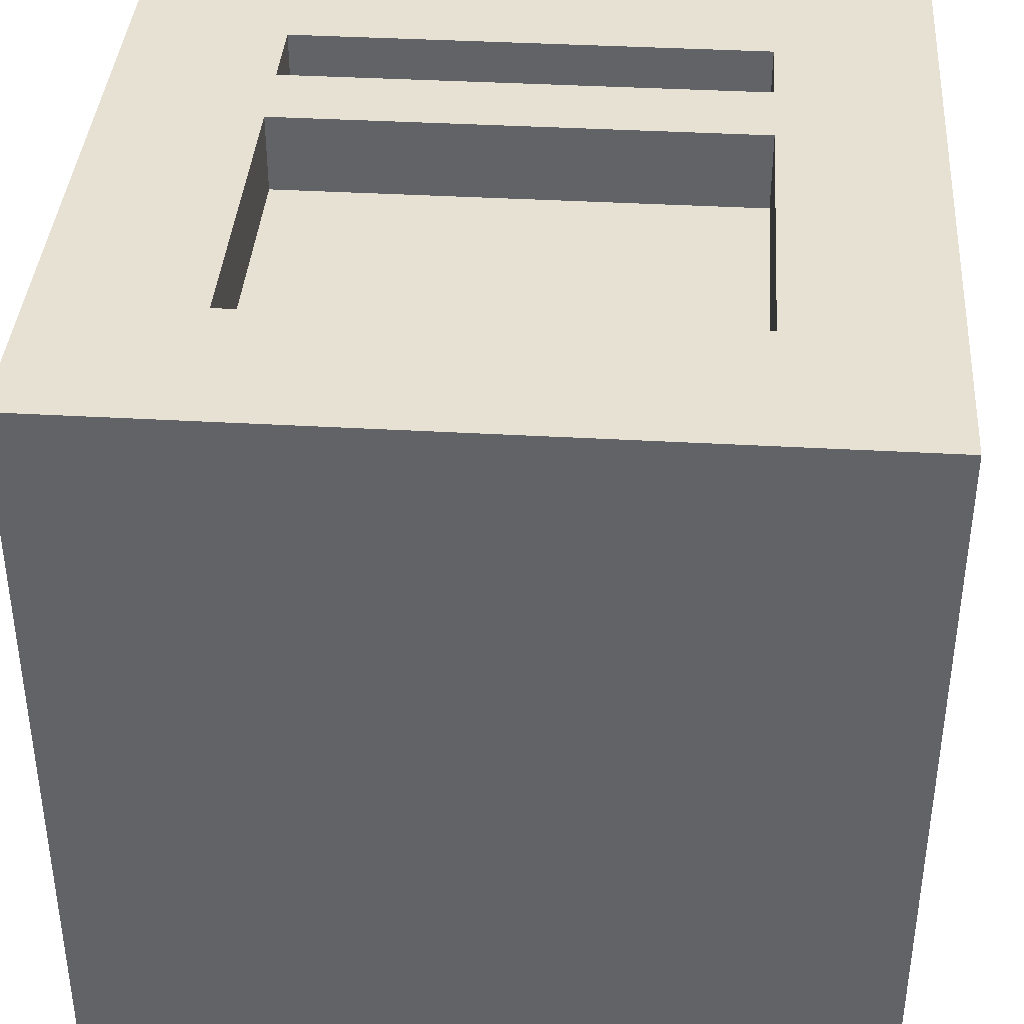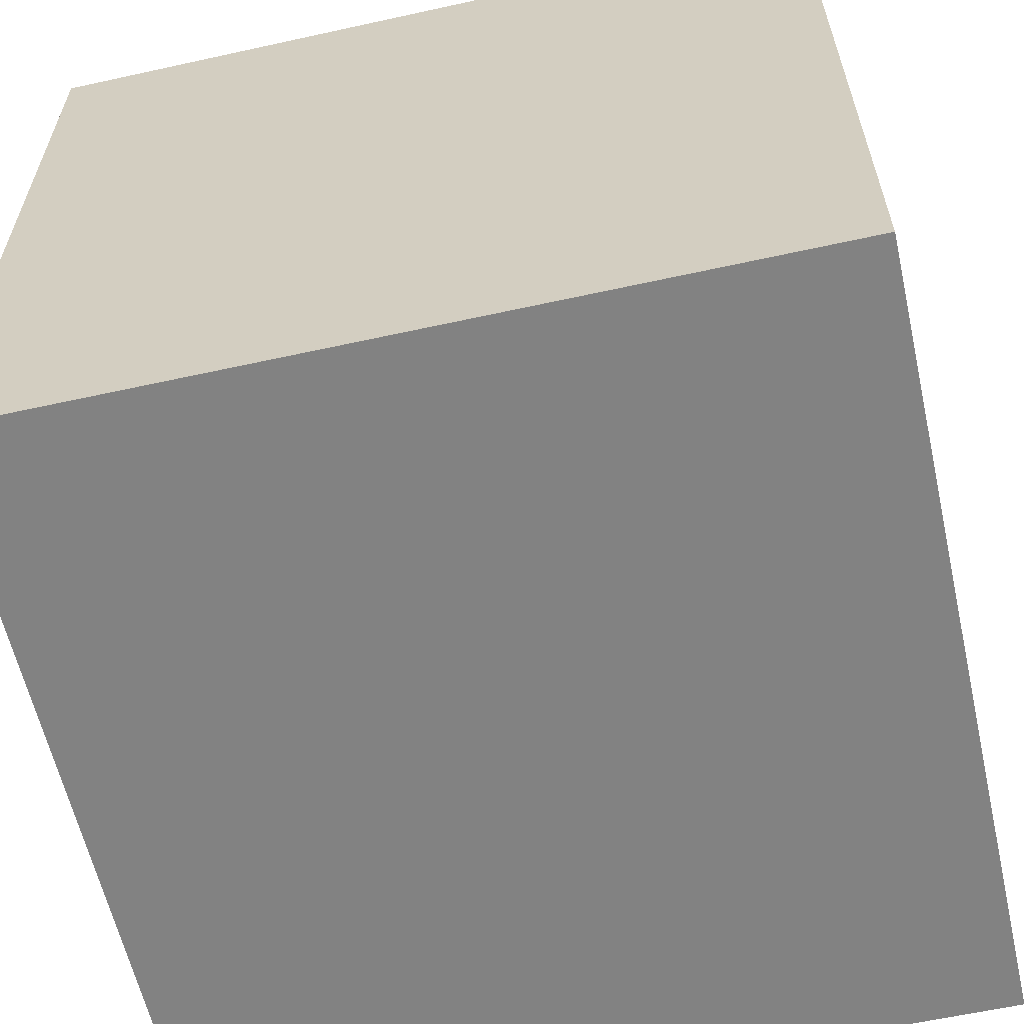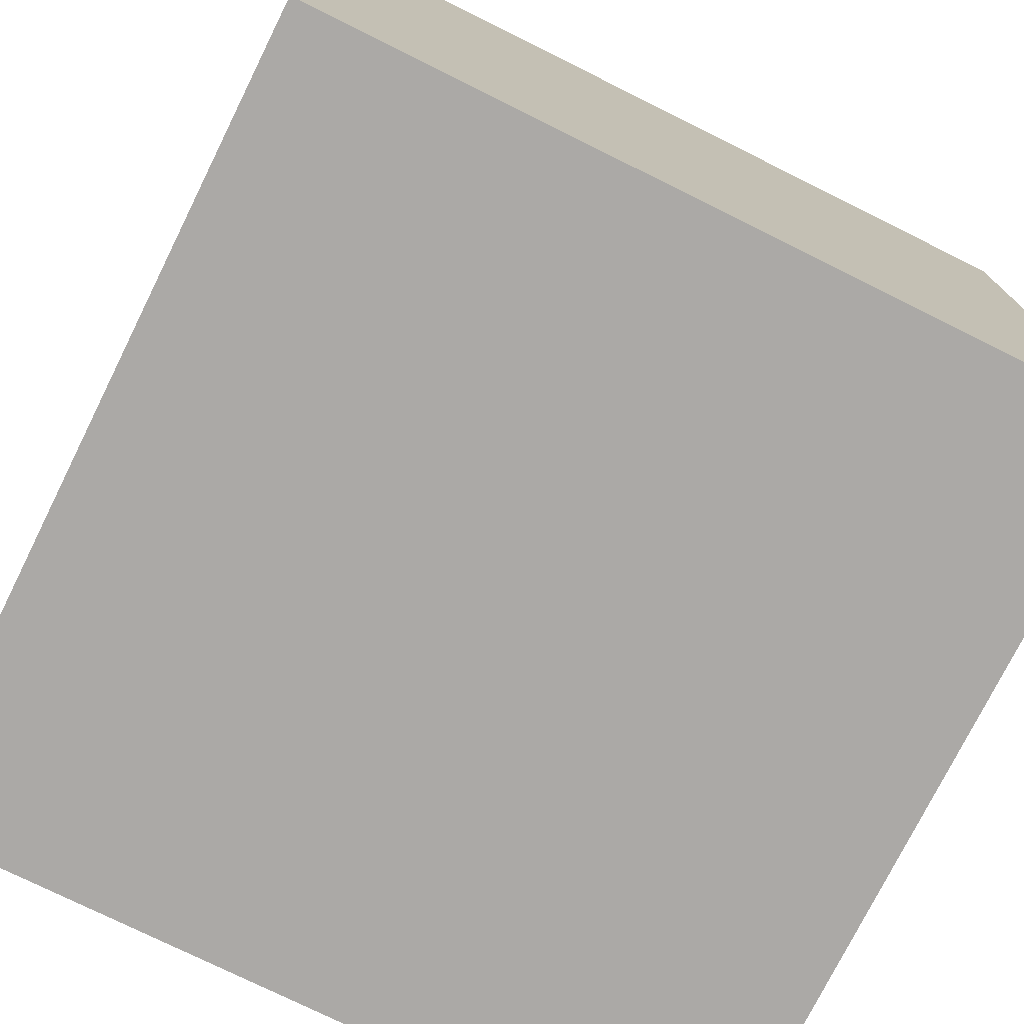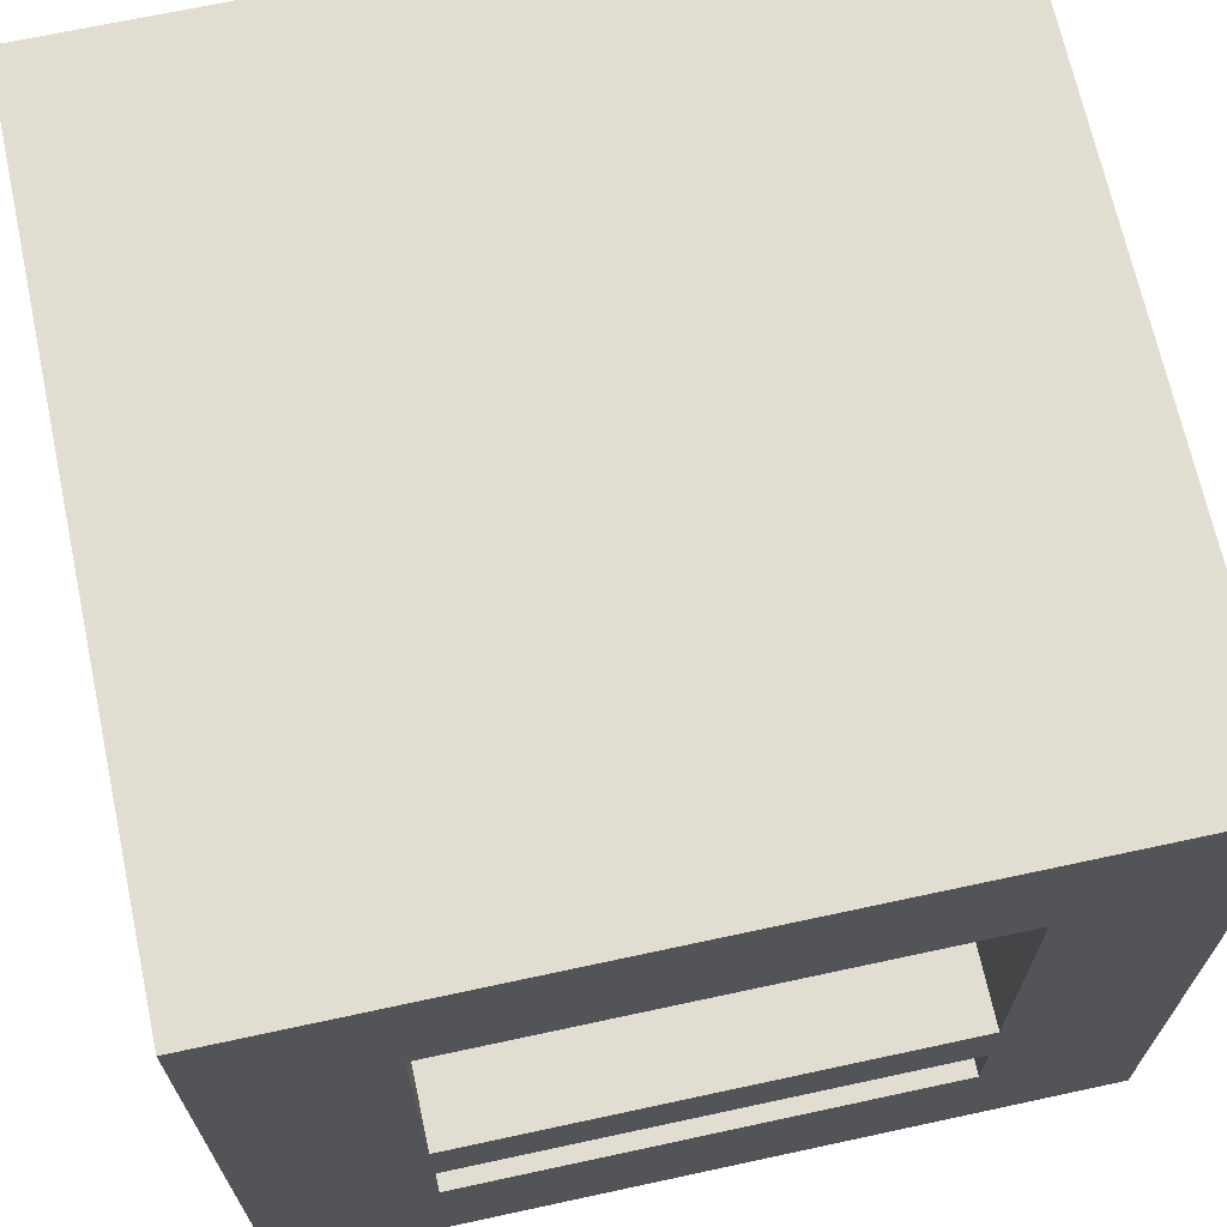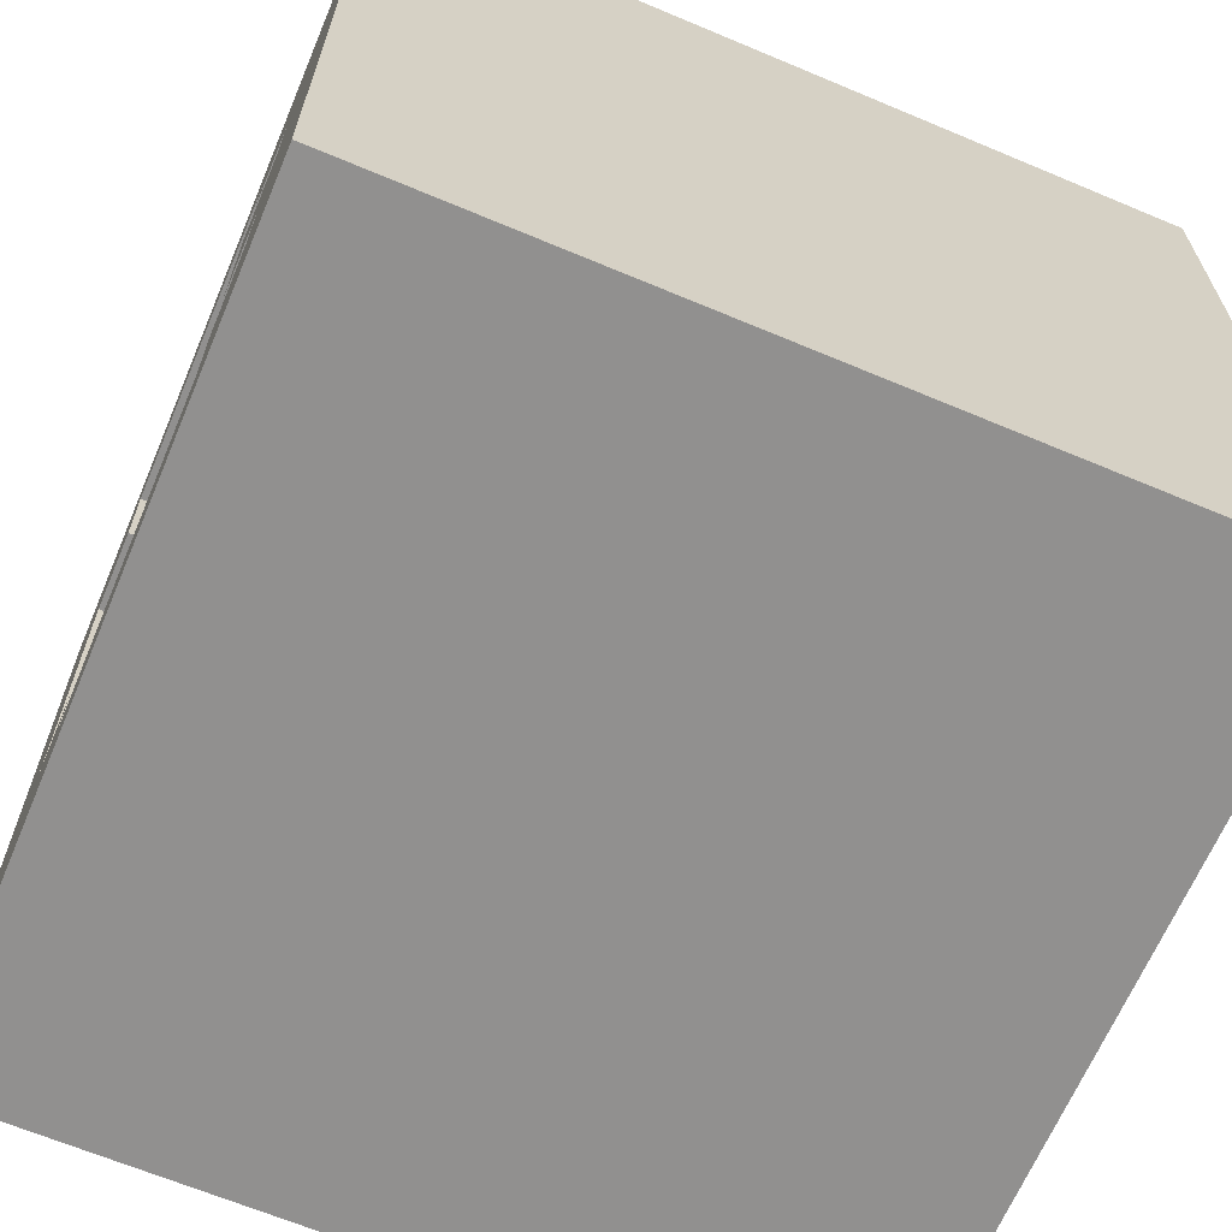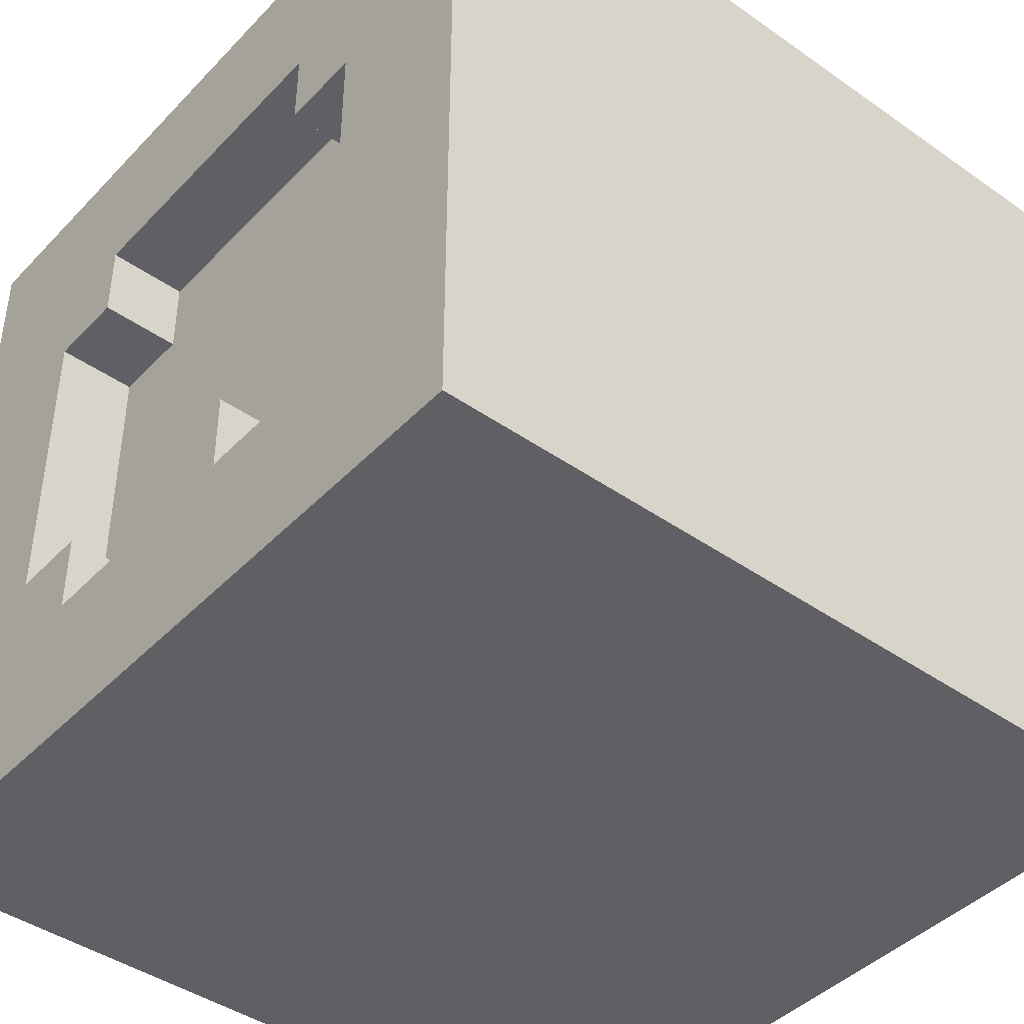
<metadata>
{"format":"obj","ext":"obj","renderer":"f3d","projection":"perspective","resolution":1024,"background":"white","views":[{"elev":38.7,"azim":-175.9,"up":"+Z"},{"elev":-60.7,"azim":-167.3,"up":"+Y"},{"elev":-75.6,"azim":153.6,"up":"+Z"},{"elev":68.6,"azim":-12.2,"up":"+Y"},{"elev":-65.7,"azim":157.1,"up":"+Y"},{"elev":-43.0,"azim":140.3,"up":"+Z"}]}
</metadata>
<code>
v  -5 -4 4
v  -5 -5 3
v  -5 -5 5
v  -5 -4 3
v  -5 -5 -3
v  -5 -4 -3
v  -5 -5 -5
v  -5 -4 -4
v  -5 -3 5
v  -5 -3 4
v  -5 -3 2
v  -5 -3 -2
v  -5 -3 -4
v  -5 -3 -5
v  -5 -2 3
v  -5 -2 2
v  -5 -2 -2
v  -5 -2 -3
v  -5 -1 -3
v  -5 1 -2
v  -5 -1 -2
v  -5 1 -3
v  -5 2 3
v  -5 2 -3
v  -5 3 5
v  -5 2 2
v  -5 3 4
v  -5 3 2
v  -5 3 -2
v  -5 2 -2
v  -5 3 -4
v  -5 3 -5
v  -5 4 4
v  -5 4 3
v  -5 4 -3
v  -5 4 -4
v  -5 5 5
v  -5 5 3
v  -5 5 -3
v  -5 5 -5
v  -4 -2 2
v  -4 -3 -2
v  -4 -3 2
v  -4 -2 -2
v  -4 -1 -2
v  -4 -2 3
v  -4 -2 -3
v  -4 -1 -3
v  -4 1 -2
v  -4 2 3
v  -4 1 -3
v  -4 2 2
v  -4 2 -2
v  -4 2 -3
v  -4 3 2
v  -4 3 -2
v  3 -2 5
v  3 -3 4
v  3 -3 5
v  3 -2 4
v  3 3 5
v  3 -1 4
v  3 -1 5
v  3 3 4
v  -3 -3 5
v  -3 -3 4
v  -3 -2 5
v  -3 -2 4
v  -3 -1 5
v  -3 -1 4
v  -3 3 5
v  -3 3 4
v  4 -3 2
v  4 -3 -2
v  4 -2 2
v  4 -2 -2
v  4 -2 3
v  4 -1 -2
v  4 -2 -3
v  4 -1 -3
v  4 1 -2
v  4 2 3
v  4 1 -3
v  4 2 2
v  4 2 -2
v  4 2 -3
v  4 3 2
v  4 3 -2
v  5 -5 5
v  5 -5 3
v  5 -4 4
v  5 -5 -3
v  5 -4 3
v  5 -5 -5
v  5 -4 -3
v  5 -4 -4
v  5 -3 5
v  5 -3 4
v  5 -3 2
v  5 -3 -2
v  5 -3 -4
v  5 -3 -5
v  5 -2 3
v  5 -2 2
v  5 -2 -2
v  5 -2 -3
v  5 -1 -3
v  5 -1 -2
v  5 1 -2
v  5 1 -3
v  5 2 3
v  5 2 -3
v  5 2 2
v  5 3 5
v  5 3 4
v  5 3 2
v  5 2 -2
v  5 3 -2
v  5 3 -4
v  5 3 -5
v  5 4 4
v  5 4 3
v  5 4 -3
v  5 4 -4
v  5 5 5
v  5 5 3
v  5 5 -3
v  5 5 -5
v  -4 -4 5
v  -4 -3 5
v  -4 3 5
v  -4 4 5
v  -3 -5 5
v  -3 -4 5
v  -3 4 5
v  -3 5 5
v  3 -5 5
v  3 -4 5
v  3 4 5
v  3 5 5
v  4 -4 5
v  4 -3 5
v  4 3 5
v  4 4 5
v  -4 -4 -5
v  -4 -3 -5
v  -4 3 -5
v  -4 4 -5
v  -3 -5 -5
v  -3 -4 -5
v  -3 -1 -5
v  -3 1 -5
v  -3 4 -5
v  -3 5 -5
v  -2 -2 -5
v  -2 -1 -5
v  -2 1 -5
v  -2 2 -5
v  -1 -3 -5
v  -1 -2 -5
v  -1 -1 -5
v  -1 1 -5
v  -1 2 -5
v  -1 3 -5
v  1 -3 -5
v  1 -2 -5
v  1 -1 -5
v  1 1 -5
v  1 2 -5
v  1 3 -5
v  2 -2 -5
v  2 -1 -5
v  2 1 -5
v  2 2 -5
v  3 -5 -5
v  3 -4 -5
v  3 -1 -5
v  3 1 -5
v  3 4 -5
v  3 5 -5
v  4 -4 -5
v  4 -3 -5
v  4 3 -5
v  4 4 -5
v  -4 -5 4
v  -3 -5 4
v  3 -5 4
v  4 -5 4
v  -4 -5 3
v  4 -5 3
v  -4 -5 -3
v  4 -5 -3
v  -4 -5 -4
v  -3 -5 -4
v  3 -5 -4
v  4 -5 -4
v  -4 5 4
v  -3 5 4
v  3 5 4
v  4 5 4
v  -4 5 3
v  4 5 3
v  -2 5 -2
v  2 5 -2
v  -4 5 -3
v  -2 5 -3
v  -1 5 -3
v  1 5 -3
v  2 5 -3
v  4 5 -3
v  -4 5 -4
v  -3 5 -4
v  -1 5 -4
v  1 5 -4
v  3 5 -4
v  4 5 -4
g Special_PowerLine_Power
f 1 2 3
f 4 5 2
f 4 2 1
f 6 7 5
f 6 5 4
f 8 7 6
f 9 1 3
f 10 4 1
f 10 1 9
f 10 6 4
f 10 8 6
f 11 8 10
f 12 8 11
f 13 7 8
f 13 8 12
f 14 7 13
f 15 10 9
f 15 11 10
f 16 11 15
f 17 14 13
f 17 13 12
f 18 14 17
f 19 14 18
f 20 19 21
f 22 14 19
f 22 19 20
f 23 15 9
f 24 14 22
f 25 26 23
f 25 23 9
f 27 26 25
f 28 26 27
f 29 24 30
f 31 14 24
f 31 24 29
f 32 14 31
f 33 28 27
f 33 29 28
f 33 27 25
f 33 31 29
f 34 31 33
f 35 31 34
f 36 32 31
f 36 31 35
f 37 33 25
f 37 34 33
f 38 35 34
f 38 34 37
f 39 36 35
f 39 35 38
f 40 32 36
f 40 36 39
f 41 42 43
f 44 42 41
f 45 41 46
f 45 47 44
f 45 44 41
f 48 47 45
f 49 45 46
f 50 49 46
f 50 51 49
f 52 51 50
f 53 51 52
f 54 51 53
f 55 53 52
f 56 53 55
f 57 58 59
f 60 58 57
f 61 62 63
f 64 62 61
f 65 66 67
f 67 66 68
f 69 70 71
f 71 70 72
f 73 74 75
f 75 74 76
f 77 75 78
f 76 79 78
f 75 76 78
f 78 79 80
f 77 78 81
f 77 81 82
f 81 83 82
f 82 83 84
f 84 83 85
f 85 83 86
f 84 85 87
f 87 85 88
f 89 90 91
f 90 92 93
f 91 90 93
f 92 94 95
f 93 92 95
f 95 94 96
f 89 91 97
f 91 93 98
f 97 91 98
f 93 95 98
f 95 96 98
f 98 96 99
f 99 96 100
f 96 94 101
f 100 96 101
f 101 94 102
f 97 98 103
f 98 99 103
f 103 99 104
f 101 102 105
f 100 101 105
f 105 102 106
f 106 102 107
f 108 107 109
f 107 102 110
f 109 107 110
f 97 103 111
f 110 102 112
f 111 113 114
f 97 111 114
f 114 113 115
f 115 113 116
f 117 112 118
f 112 102 119
f 118 112 119
f 119 102 120
f 115 116 121
f 116 118 121
f 114 115 121
f 118 119 121
f 121 119 122
f 122 119 123
f 119 120 124
f 123 119 124
f 114 121 125
f 121 122 125
f 122 123 126
f 125 122 126
f 123 124 127
f 126 123 127
f 124 120 128
f 127 124 128
f 129 9 3
f 130 25 9
f 130 9 129
f 131 37 25
f 131 25 130
f 132 37 131
f 133 129 3
f 134 130 129
f 134 129 133
f 134 131 130
f 134 132 131
f 65 132 134
f 67 132 65
f 69 132 67
f 71 132 69
f 135 37 132
f 135 132 71
f 136 37 135
f 137 134 133
f 137 65 134
f 138 65 137
f 59 65 138
f 57 69 67
f 63 69 57
f 61 136 135
f 61 135 71
f 139 136 61
f 140 136 139
f 141 63 57
f 141 57 59
f 141 59 138
f 141 139 61
f 141 61 63
f 141 138 137
f 142 139 141
f 143 139 142
f 144 140 139
f 144 139 143
f 89 141 137
f 89 142 141
f 97 143 142
f 97 142 89
f 114 144 143
f 114 143 97
f 125 140 144
f 125 144 114
f 58 68 66
f 60 68 58
f 62 72 70
f 64 72 62
f 42 17 12
f 44 17 42
f 45 20 21
f 49 20 45
f 53 29 30
f 56 29 53
f 100 76 74
f 105 76 100
f 108 81 78
f 109 81 108
f 117 88 85
f 118 88 117
f 47 19 18
f 48 19 47
f 51 24 22
f 54 24 51
f 106 80 79
f 107 80 106
f 110 86 83
f 112 86 110
f 15 23 46
f 46 23 50
f 77 82 103
f 103 82 111
f 11 16 43
f 43 16 41
f 26 28 52
f 52 28 55
f 73 75 99
f 99 75 104
f 84 87 113
f 113 87 116
f 7 14 145
f 14 32 146
f 145 14 146
f 32 40 147
f 146 32 147
f 147 40 148
f 7 145 149
f 145 146 150
f 149 145 150
f 146 147 150
f 147 148 150
f 150 148 151
f 151 148 152
f 148 40 153
f 152 148 153
f 153 40 154
f 149 150 155
f 150 151 155
f 151 152 156
f 155 151 156
f 153 154 157
f 156 152 157
f 152 153 157
f 157 154 158
f 149 155 159
f 155 156 160
f 159 155 160
f 156 157 160
f 157 158 160
f 160 158 161
f 161 158 162
f 158 154 163
f 162 158 163
f 163 154 164
f 149 159 165
f 159 160 165
f 160 161 165
f 165 161 166
f 161 162 167
f 166 161 167
f 163 164 168
f 167 162 168
f 162 163 168
f 168 164 169
f 164 154 170
f 169 164 170
f 165 166 171
f 168 169 171
f 166 167 171
f 167 168 171
f 171 169 172
f 172 169 173
f 169 170 174
f 173 169 174
f 149 165 175
f 165 171 175
f 171 172 175
f 175 172 176
f 172 173 177
f 176 172 177
f 173 174 178
f 177 173 178
f 170 154 179
f 178 174 179
f 174 170 179
f 179 154 180
f 177 178 181
f 175 176 181
f 176 177 181
f 178 179 181
f 181 179 182
f 182 179 183
f 179 180 184
f 183 179 184
f 175 181 94
f 181 182 94
f 182 183 102
f 94 182 102
f 183 184 120
f 102 183 120
f 184 180 128
f 120 184 128
f 185 133 3
f 186 137 133
f 186 133 185
f 187 89 137
f 187 137 186
f 188 89 187
f 2 185 3
f 189 186 185
f 189 185 2
f 189 187 186
f 189 188 187
f 190 89 188
f 190 188 189
f 90 89 190
f 5 189 2
f 5 190 189
f 5 90 190
f 191 90 5
f 192 90 191
f 92 90 192
f 193 191 5
f 193 192 191
f 194 192 193
f 195 192 194
f 196 92 192
f 196 192 195
f 7 193 5
f 7 194 193
f 149 195 194
f 149 194 7
f 175 196 195
f 175 195 149
f 94 92 196
f 94 196 175
f 68 57 67
f 60 57 68
f 19 45 21
f 48 45 19
f 80 108 78
f 107 108 80
f 26 50 23
f 52 50 26
f 84 111 82
f 113 111 84
f 24 53 30
f 54 53 24
f 86 117 85
f 112 117 86
f 72 61 71
f 64 61 72
f 29 55 28
f 56 55 29
f 88 116 87
f 118 116 88
f 65 59 66
f 66 59 58
f 11 43 12
f 12 43 42
f 73 99 74
f 74 99 100
f 15 46 16
f 16 46 41
f 77 103 75
f 75 103 104
f 17 44 18
f 18 44 47
f 76 105 79
f 79 105 106
f 69 63 70
f 70 63 62
f 20 49 22
f 22 49 51
f 81 109 83
f 83 109 110
f 37 136 197
f 136 140 198
f 197 136 198
f 140 125 199
f 198 140 199
f 199 125 200
f 37 197 38
f 197 198 201
f 38 197 201
f 198 199 201
f 199 200 201
f 200 125 202
f 201 200 202
f 202 125 126
f 38 201 203
f 201 202 203
f 202 126 203
f 203 126 204
f 38 203 39
f 39 203 205
f 203 204 206
f 205 203 206
f 206 204 207
f 207 204 208
f 204 126 209
f 208 204 209
f 209 126 210
f 210 126 127
f 39 205 211
f 205 206 211
f 206 207 211
f 211 207 212
f 207 208 213
f 212 207 213
f 209 210 214
f 213 208 214
f 208 209 214
f 214 210 215
f 210 127 216
f 215 210 216
f 211 212 40
f 39 211 40
f 214 215 154
f 40 212 154
f 212 213 154
f 213 214 154
f 215 216 180
f 154 215 180
f 216 127 128
f 180 216 128

</code>
